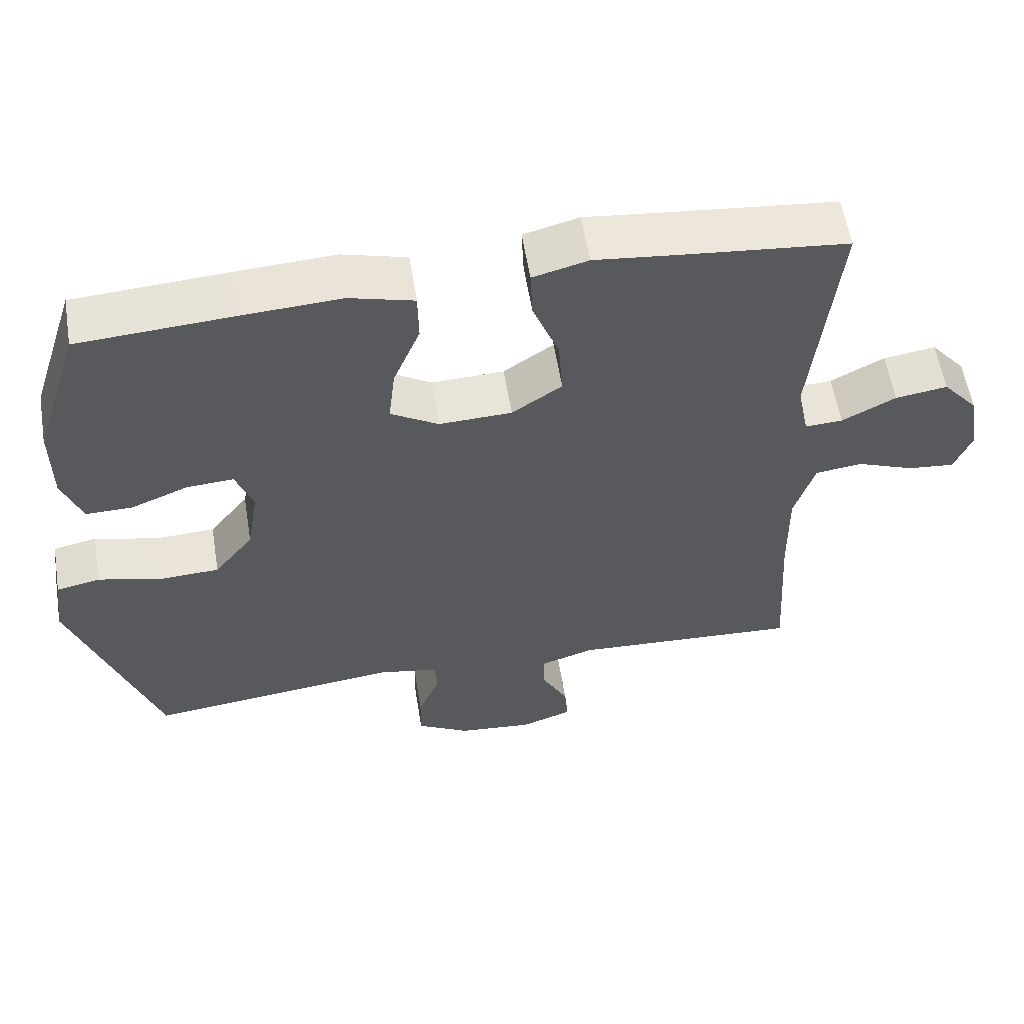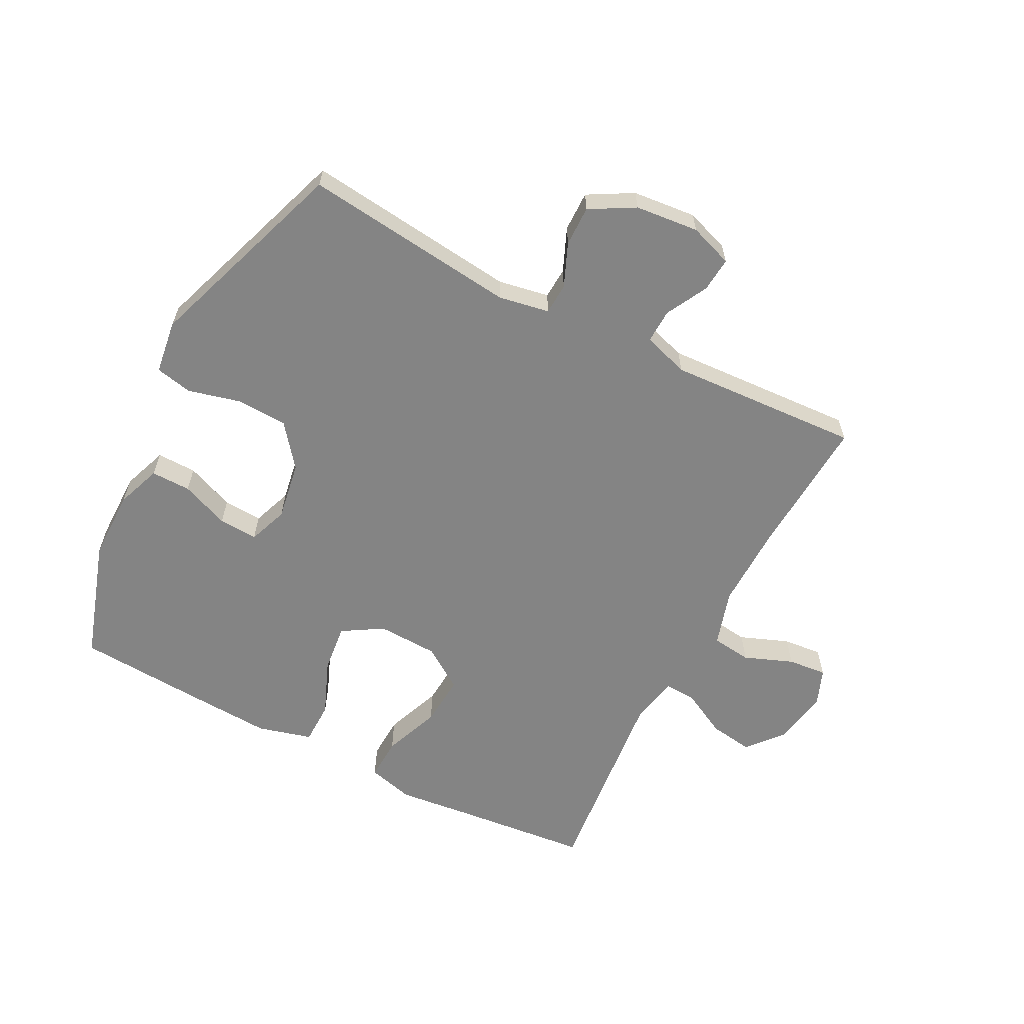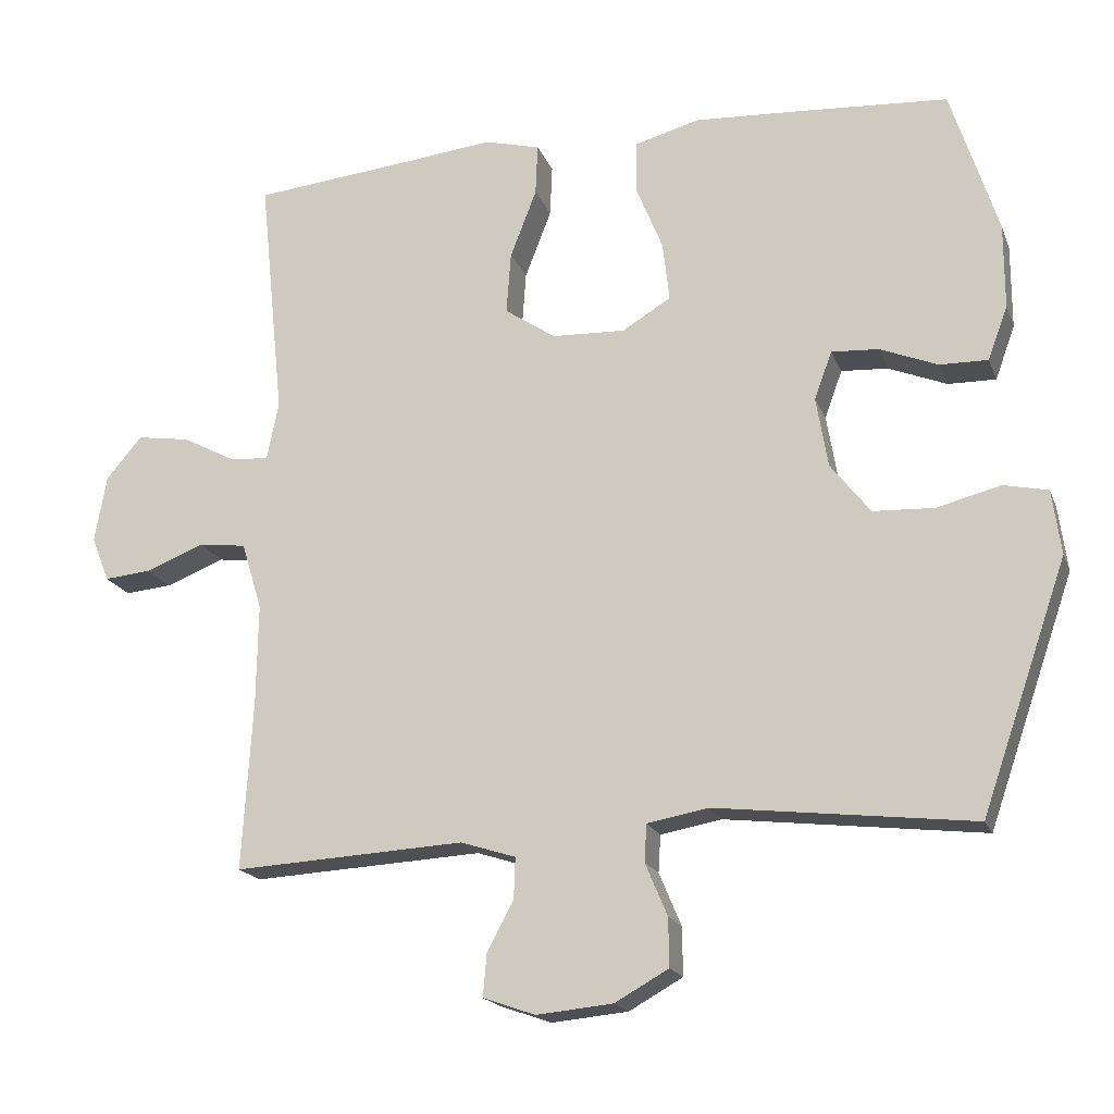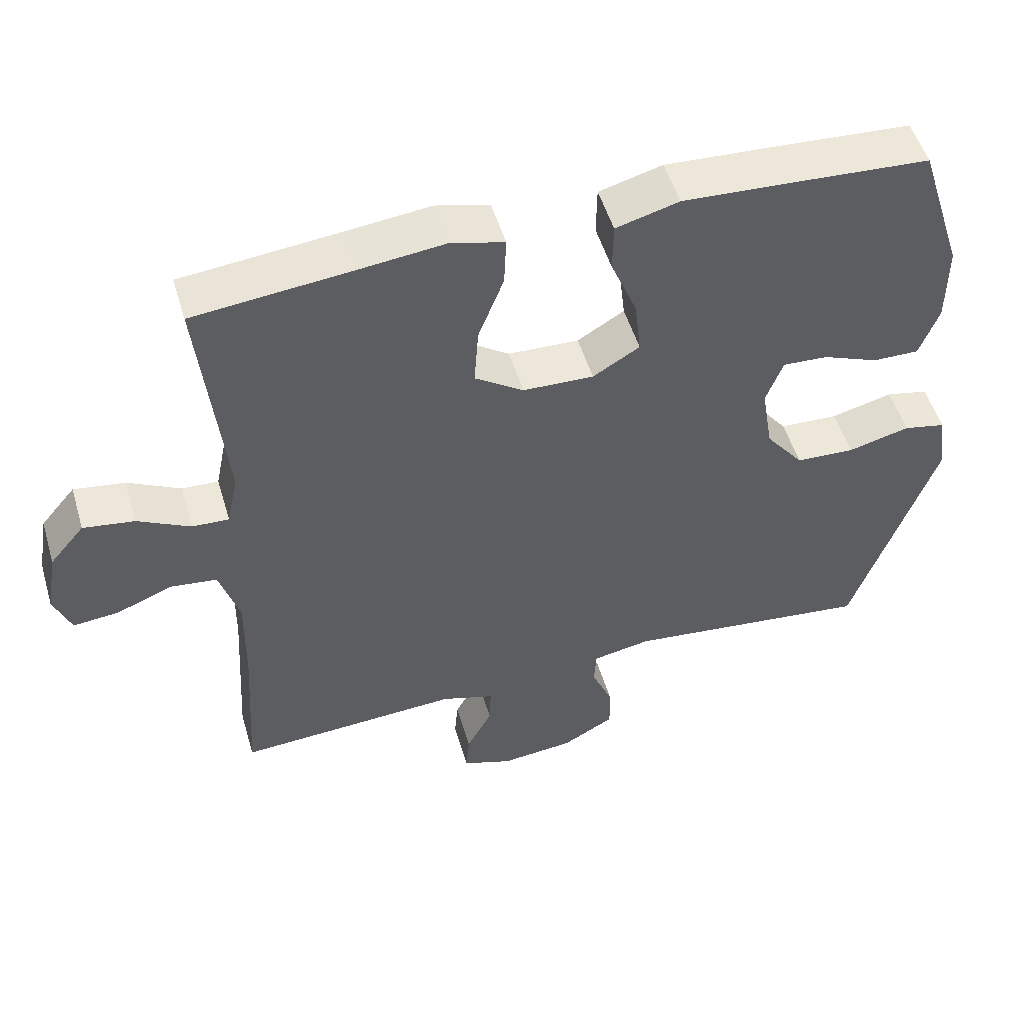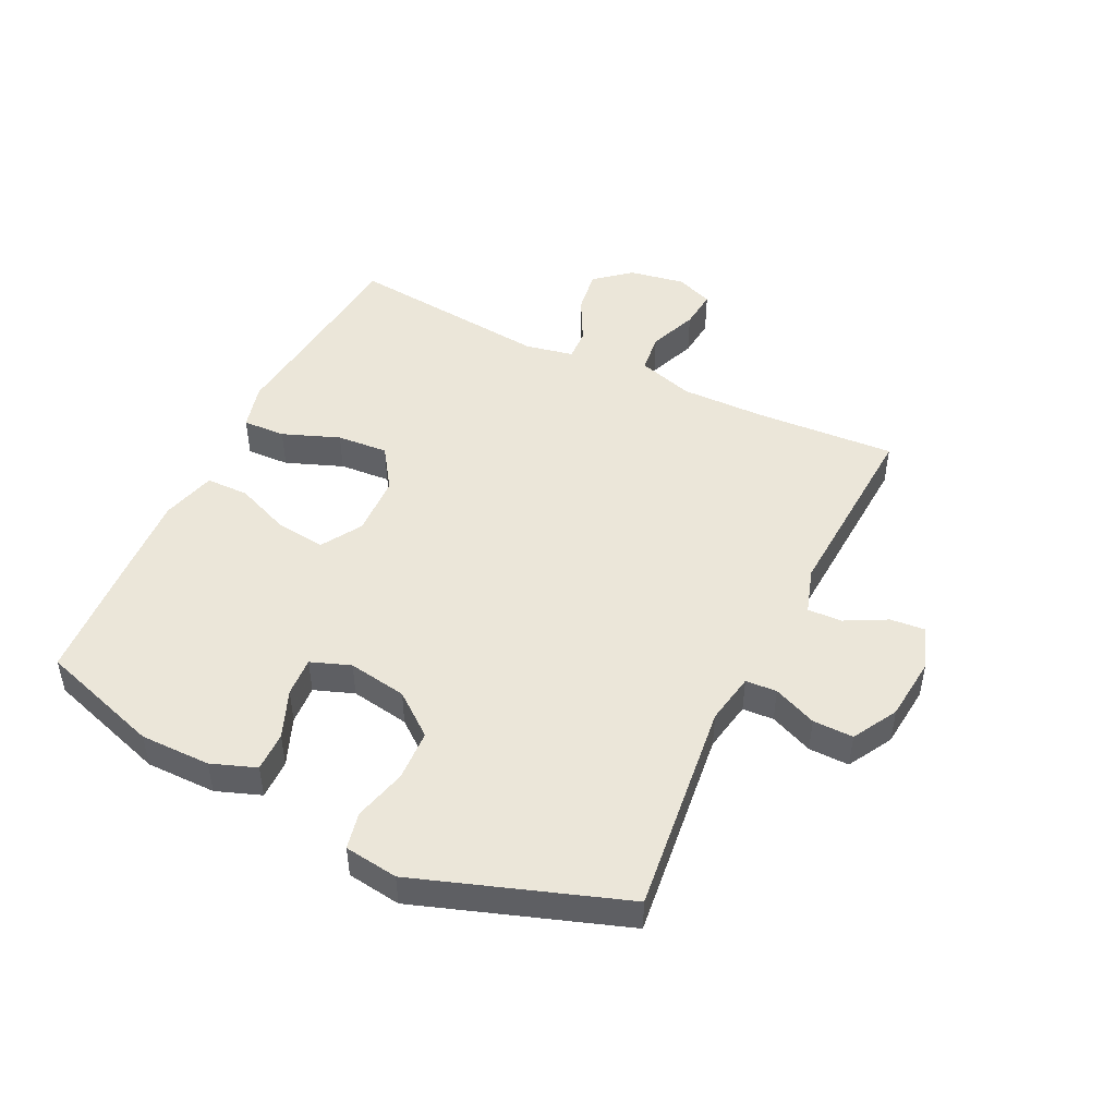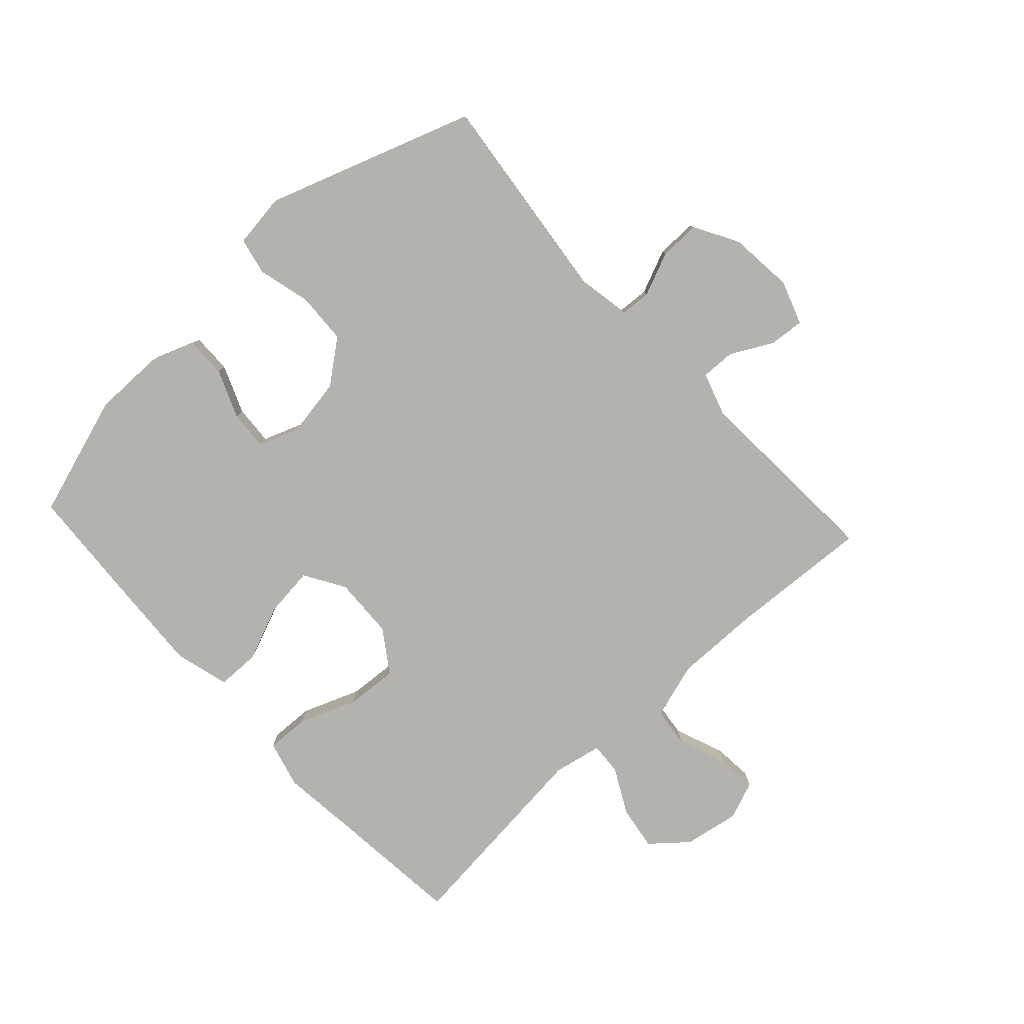
<metadata>
{"format":"obj","ext":"obj","renderer":"f3d","projection":"perspective","resolution":1024,"background":"white","views":[{"elev":57.8,"azim":170.8,"up":"+Z"},{"elev":-61.4,"azim":152.7,"up":"+Y"},{"elev":-18.4,"azim":17.0,"up":"+Z"},{"elev":51.8,"azim":-16.5,"up":"+Z"},{"elev":48.0,"azim":116.0,"up":"+Y"},{"elev":-79.8,"azim":132.7,"up":"+Y"}]}
</metadata>
<code>
v -0.5 0.07 0.5
v -0.278 0.07 0.522
v -0.158 0.07 0.535
v -0.082 0.07 0.515
v -0.085 0.07 0.445
v -0.121 0.07 0.352
v -0.127 0.07 0.268
v -0.058 0.07 0.221
v 0.042 0.07 0.217
v 0.108 0.07 0.257
v 0.099 0.07 0.337
v 0.062 0.07 0.428
v 0.063 0.07 0.498
v 0.152 0.07 0.522
v 0.289 0.07 0.514
v 0.5 0.07 0.5
v 0.564 0.07 0.301
v 0.564 0.07 0.186
v 0.537 0.07 0.113
v 0.472 0.07 0.114
v 0.393 0.07 0.146
v 0.329 0.07 0.15
v 0.305 0.07 0.085
v 0.321 0.07 -0.011
v 0.375 0.07 -0.08
v 0.458 0.07 -0.084
v 0.545 0.07 -0.062
v 0.605 0.07 -0.075
v 0.617 0.07 -0.163
v 0.5 0.07 -0.5
v 0.15 0.07 -0.459
v 0.067 0.07 -0.474
v 0.064 0.07 -0.525
v 0.094 0.07 -0.596
v 0.095 0.07 -0.662
v 0.022 0.07 -0.703
v -0.082 0.07 -0.713
v -0.153 0.07 -0.688
v -0.148 0.07 -0.631
v -0.112 0.07 -0.563
v -0.11 0.07 -0.507
v -0.185 0.07 -0.483
v -0.5 0.07 -0.5
v -0.486 0.07 -0.27
v -0.484 0.07 -0.132
v -0.512 0.07 -0.04
v -0.577 0.07 -0.032
v -0.657 0.07 -0.063
v -0.721 0.07 -0.069
v -0.745 0.07 -0.008
v -0.729 0.07 0.083
v -0.68 0.07 0.141
v -0.608 0.07 0.13
v -0.534 0.07 0.091
v -0.482 0.07 0.088
v -0.466 0.07 0.167
v -0.5 0 0.5
v -0.278 0 0.522
v -0.158 0 0.535
v -0.082 0 0.515
v -0.085 0 0.445
v -0.121 0 0.352
v -0.127 0 0.268
v -0.058 0 0.221
v 0.042 0 0.217
v 0.108 0 0.257
v 0.099 0 0.337
v 0.062 0 0.428
v 0.063 0 0.498
v 0.152 0 0.522
v 0.289 0 0.514
v 0.5 0 0.5
v 0.564 0 0.301
v 0.564 0 0.186
v 0.537 0 0.113
v 0.472 0 0.114
v 0.393 0 0.146
v 0.329 0 0.15
v 0.305 0 0.085
v 0.321 0 -0.011
v 0.375 0 -0.08
v 0.458 0 -0.084
v 0.545 0 -0.062
v 0.605 0 -0.075
v 0.617 0 -0.163
v 0.5 0 -0.5
v 0.15 0 -0.459
v 0.067 0 -0.474
v 0.064 0 -0.525
v 0.094 0 -0.596
v 0.095 0 -0.662
v 0.022 0 -0.703
v -0.082 0 -0.713
v -0.153 0 -0.688
v -0.148 0 -0.631
v -0.112 0 -0.563
v -0.11 0 -0.507
v -0.185 0 -0.483
v -0.5 0 -0.5
v -0.486 0 -0.27
v -0.484 0 -0.132
v -0.512 0 -0.04
v -0.577 0 -0.032
v -0.657 0 -0.063
v -0.721 0 -0.069
v -0.745 0 -0.008
v -0.729 0 0.083
v -0.68 0 0.141
v -0.608 0 0.13
v -0.534 0 0.091
v -0.482 0 0.088
v -0.466 0 0.167
f 51 52 53 54
f 51 54 55
f 50 51 55
f 47 48 49 50
f 46 47 50 55
f 45 46 55
f 42 43 44
f 41 42 44 45
f 37 38 39 40
f 37 40 41
f 36 37 41
f 33 34 35 36
f 32 33 36 41
f 28 29 30 31
f 26 27 28 31
f 25 26 31 32
f 24 25 32 41
f 18 19 20 21
f 18 21 22
f 17 18 22
f 16 17 22
f 15 16 22
f 14 15 22 23
f 11 12 13 14
f 10 11 14 23
f 3 4 5 6
f 2 3 6 7
f 56 1 2 7
f 55 56 7 8
f 45 55 8 9
f 23 24 41 45
f 9 10 23 45
f 110 109 108 107
f 111 110 107
f 111 107 106
f 106 105 104 103
f 111 106 103 102
f 111 102 101
f 100 99 98
f 101 100 98 97
f 96 95 94 93
f 97 96 93
f 97 93 92
f 92 91 90 89
f 97 92 89 88
f 87 86 85 84
f 87 84 83 82
f 88 87 82 81
f 97 88 81 80
f 77 76 75 74
f 78 77 74
f 78 74 73
f 78 73 72
f 78 72 71
f 79 78 71 70
f 70 69 68 67
f 79 70 67 66
f 62 61 60 59
f 63 62 59 58
f 63 58 57 112
f 64 63 112 111
f 65 64 111 101
f 101 97 80 79
f 101 79 66 65
f 1 57 58 2
f 2 58 59 3
f 3 59 60 4
f 4 60 61 5
f 5 61 62 6
f 6 62 63 7
f 7 63 64 8
f 8 64 65 9
f 9 65 66 10
f 10 66 67 11
f 11 67 68 12
f 12 68 69 13
f 13 69 70 14
f 14 70 71 15
f 15 71 72 16
f 16 72 73 17
f 17 73 74 18
f 18 74 75 19
f 19 75 76 20
f 20 76 77 21
f 21 77 78 22
f 22 78 79 23
f 23 79 80 24
f 24 80 81 25
f 25 81 82 26
f 26 82 83 27
f 27 83 84 28
f 28 84 85 29
f 29 85 86 30
f 30 86 87 31
f 31 87 88 32
f 32 88 89 33
f 33 89 90 34
f 34 90 91 35
f 35 91 92 36
f 36 92 93 37
f 37 93 94 38
f 38 94 95 39
f 39 95 96 40
f 40 96 97 41
f 41 97 98 42
f 42 98 99 43
f 43 99 100 44
f 44 100 101 45
f 45 101 102 46
f 46 102 103 47
f 47 103 104 48
f 48 104 105 49
f 49 105 106 50
f 50 106 107 51
f 51 107 108 52
f 52 108 109 53
f 53 109 110 54
f 54 110 111 55
f 55 111 112 56
f 56 112 57 1

</code>
